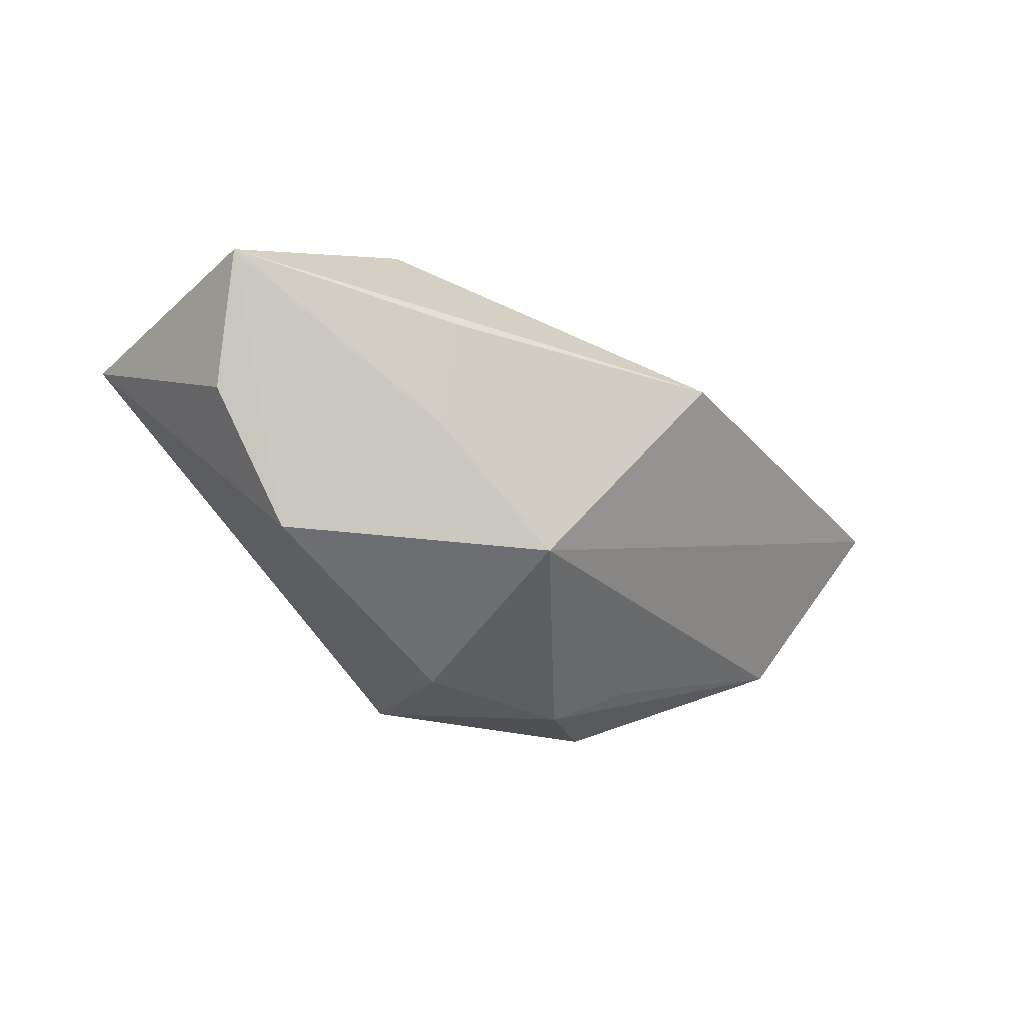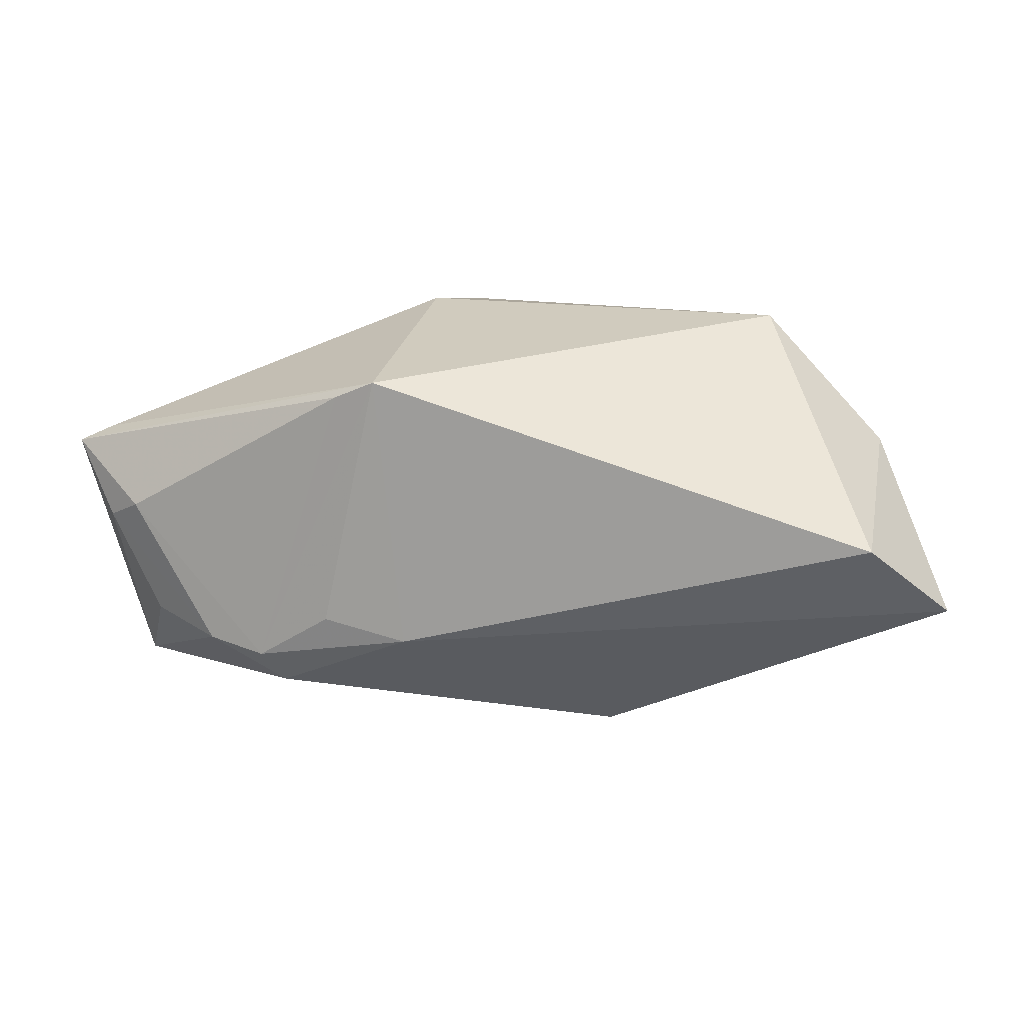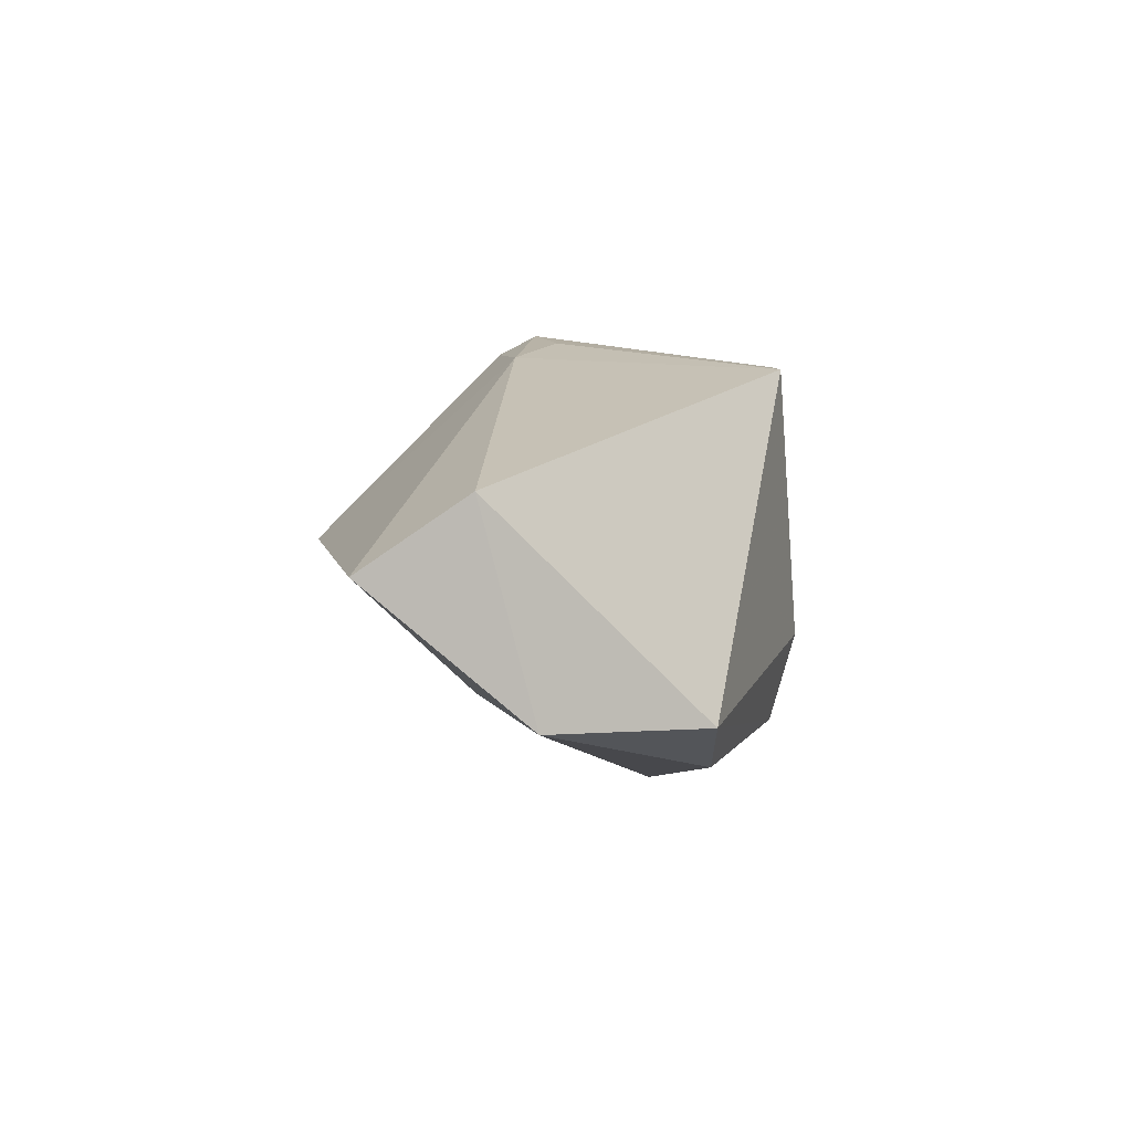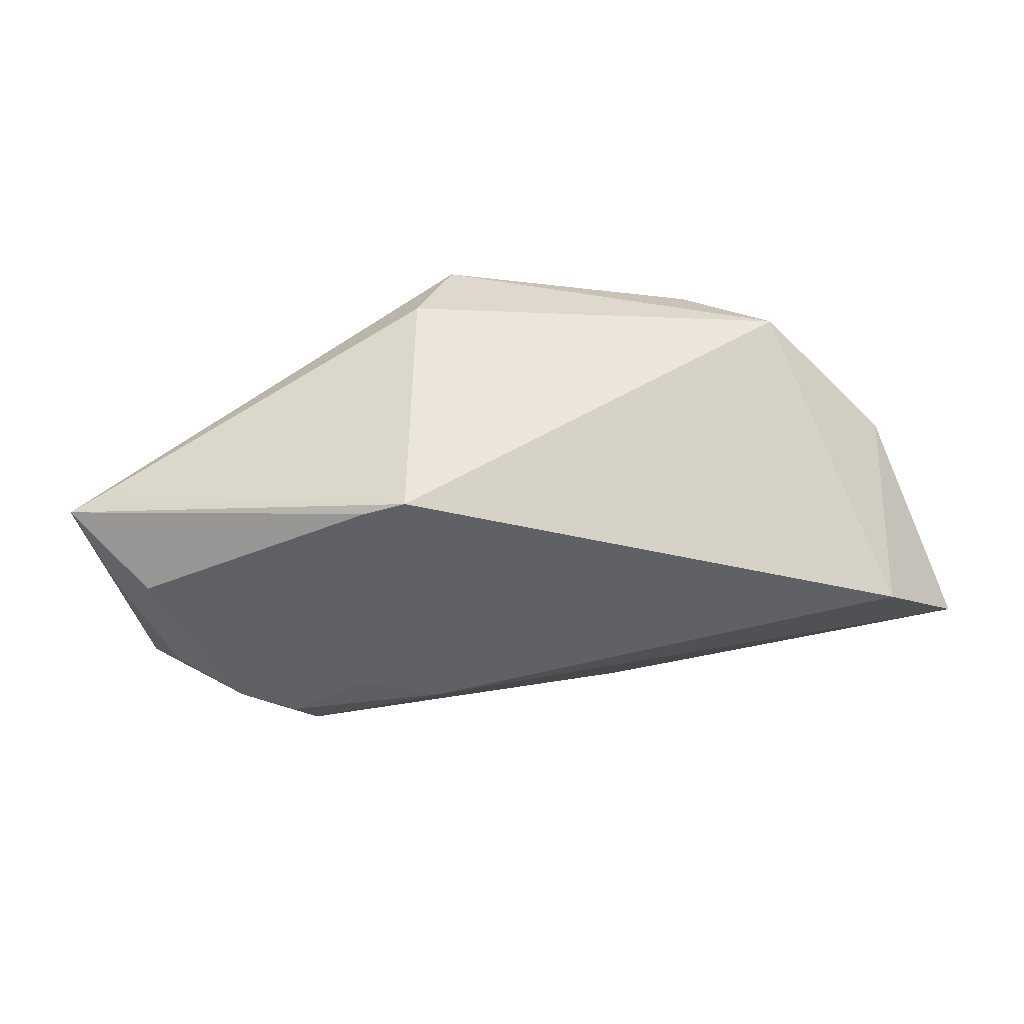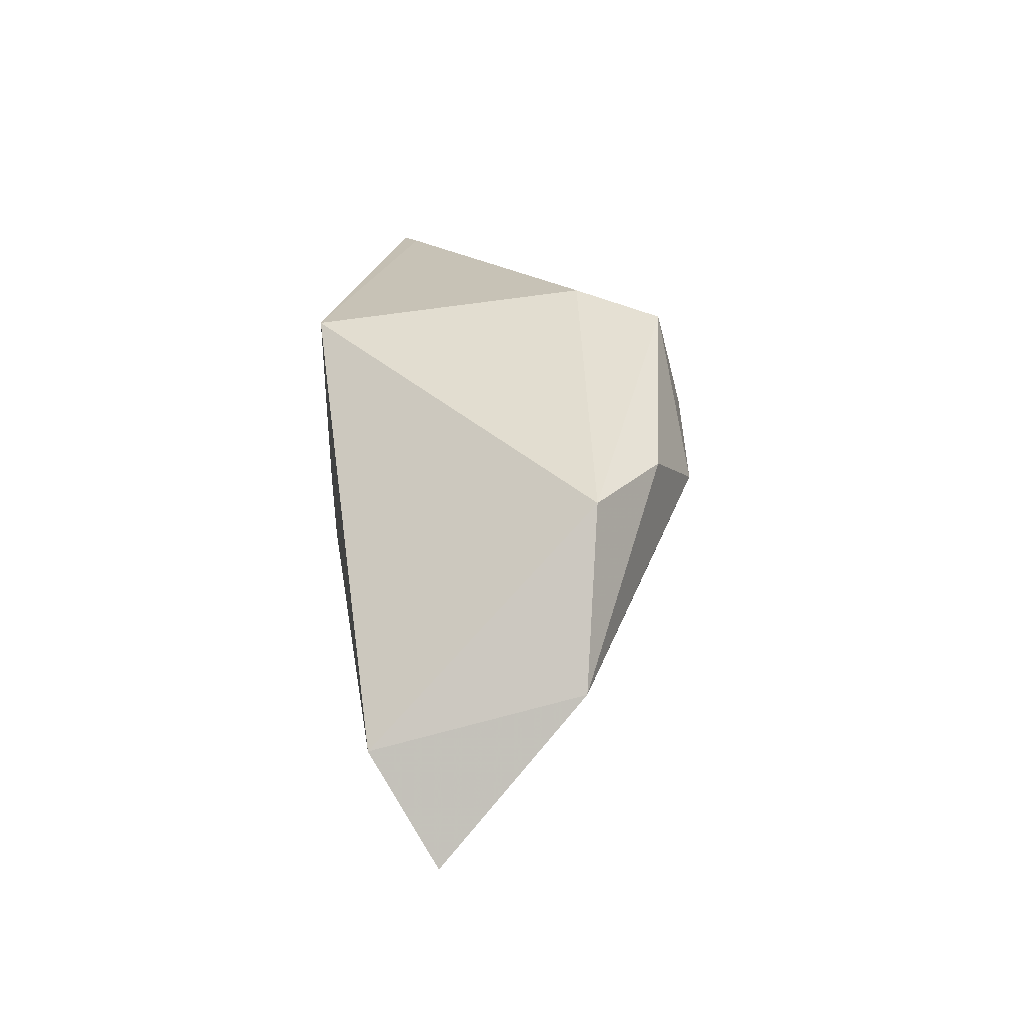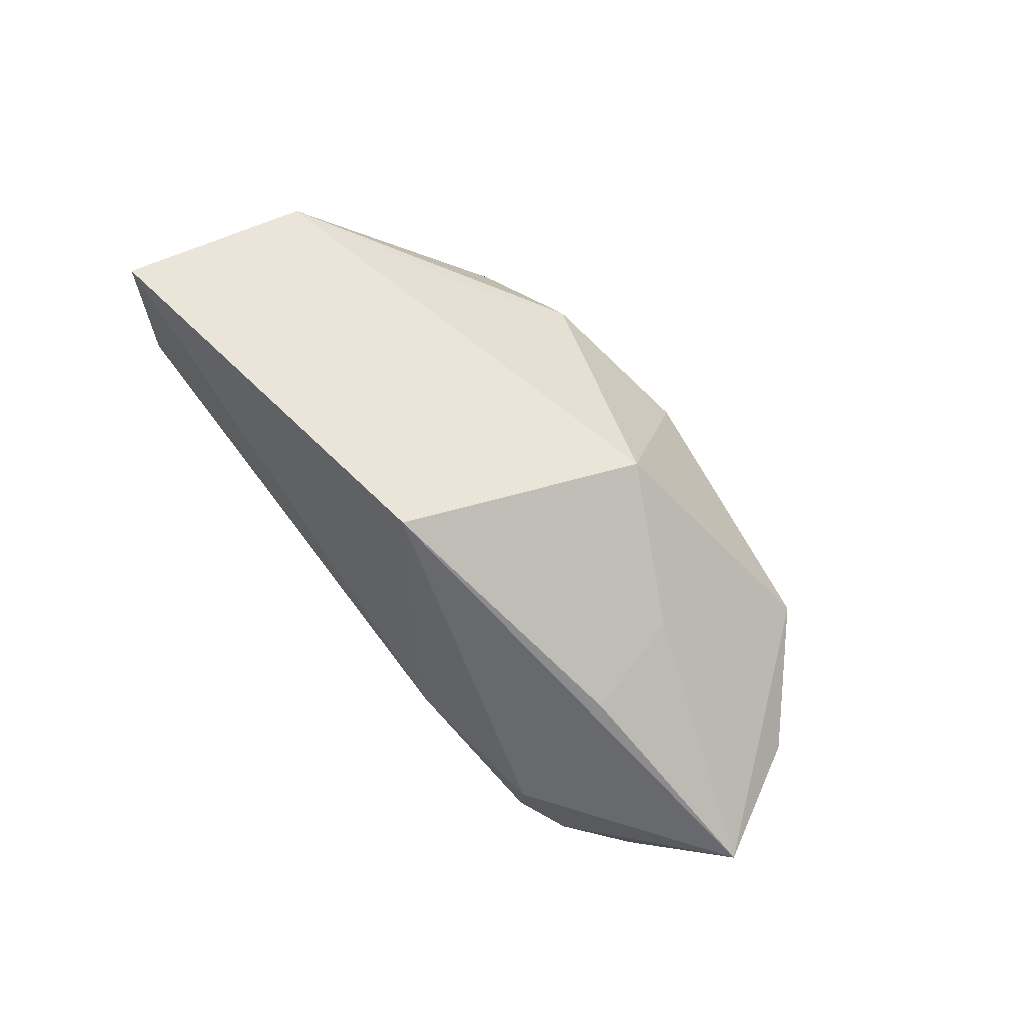
<metadata>
{"format":"obj","ext":"obj","renderer":"f3d","projection":"perspective","resolution":1024,"background":"white","views":[{"elev":-45.9,"azim":-28.5,"up":"+Z"},{"elev":18.3,"azim":7.2,"up":"+Y"},{"elev":18.7,"azim":106.7,"up":"+Z"},{"elev":42.6,"azim":-3.4,"up":"+Y"},{"elev":38.4,"azim":81.6,"up":"+Y"},{"elev":-71.3,"azim":128.4,"up":"+Y"}]}
</metadata>
<code>
v -0.01806 -0.02771 -0.000579
v 0.0529 0.002111 0.02167
v -0.00329 0.02362 -0.02444
v -0.02726 -0.0165 0.02017
v -0.04888 -0.02475 -0.000311
v -0.008304 0.02576 -0.01381
v -0.01652 -0.02086 -0.01291
v -0.04997 -0.0004697 0.01098
v -0.02465 -0.02104 0.01769
v -0.007411 -0.01311 0.02167
v 0.06361 -0.008018 0.01462
v 0.02866 0.02279 -0.01779
v 0.01897 -0.03098 0.002806
v -0.04476 -0.01261 -0.01288
v 0.01924 0.01281 -0.02444
v -0.03455 -0.01519 0.01814
v -0.04551 0.002097 0.01431
v -0.01588 0.01982 0.02066
v 0.002441 -0.01585 -0.02306
v -0.03126 -0.005294 -0.0254
v -0.05569 0.008426 0.005592
v 0.02961 0.009344 -0.01778
v -0.04329 -0.01322 0.01289
v -0.05145 0.01023 0.004285
v 0.03916 0.02576 -0.008075
v -0.001485 0.01046 -0.0276
v 0.05488 0.009681 -0.004413
v -0.01081 0.02215 0.02167
v -0.01789 -0.01047 0.02152
f 3 20 21
f 21 20 14
f 14 5 21
f 20 5 14
f 27 2 11
f 11 19 27
f 13 19 11
f 27 19 22
f 20 3 26
f 26 19 20
f 13 5 1
f 25 2 27
f 2 25 28
f 21 5 8
f 15 22 19
f 19 26 15
f 15 26 3
f 27 22 15
f 7 1 5
f 7 5 20
f 20 19 7
f 7 19 13
f 13 1 7
f 6 25 3
f 6 28 25
f 12 25 27
f 27 15 12
f 3 25 12
f 12 15 3
f 21 28 24
f 28 6 24
f 24 3 21
f 24 6 3
f 2 28 10
f 10 11 2
f 13 11 10
f 21 8 17
f 23 8 5
f 28 4 29
f 29 10 28
f 4 10 29
f 13 10 9
f 9 10 4
f 9 5 13
f 18 28 21
f 21 17 18
f 18 4 28
f 18 17 4
f 4 17 16
f 16 23 5
f 16 17 8
f 8 23 16
f 5 9 16
f 16 9 4

</code>
